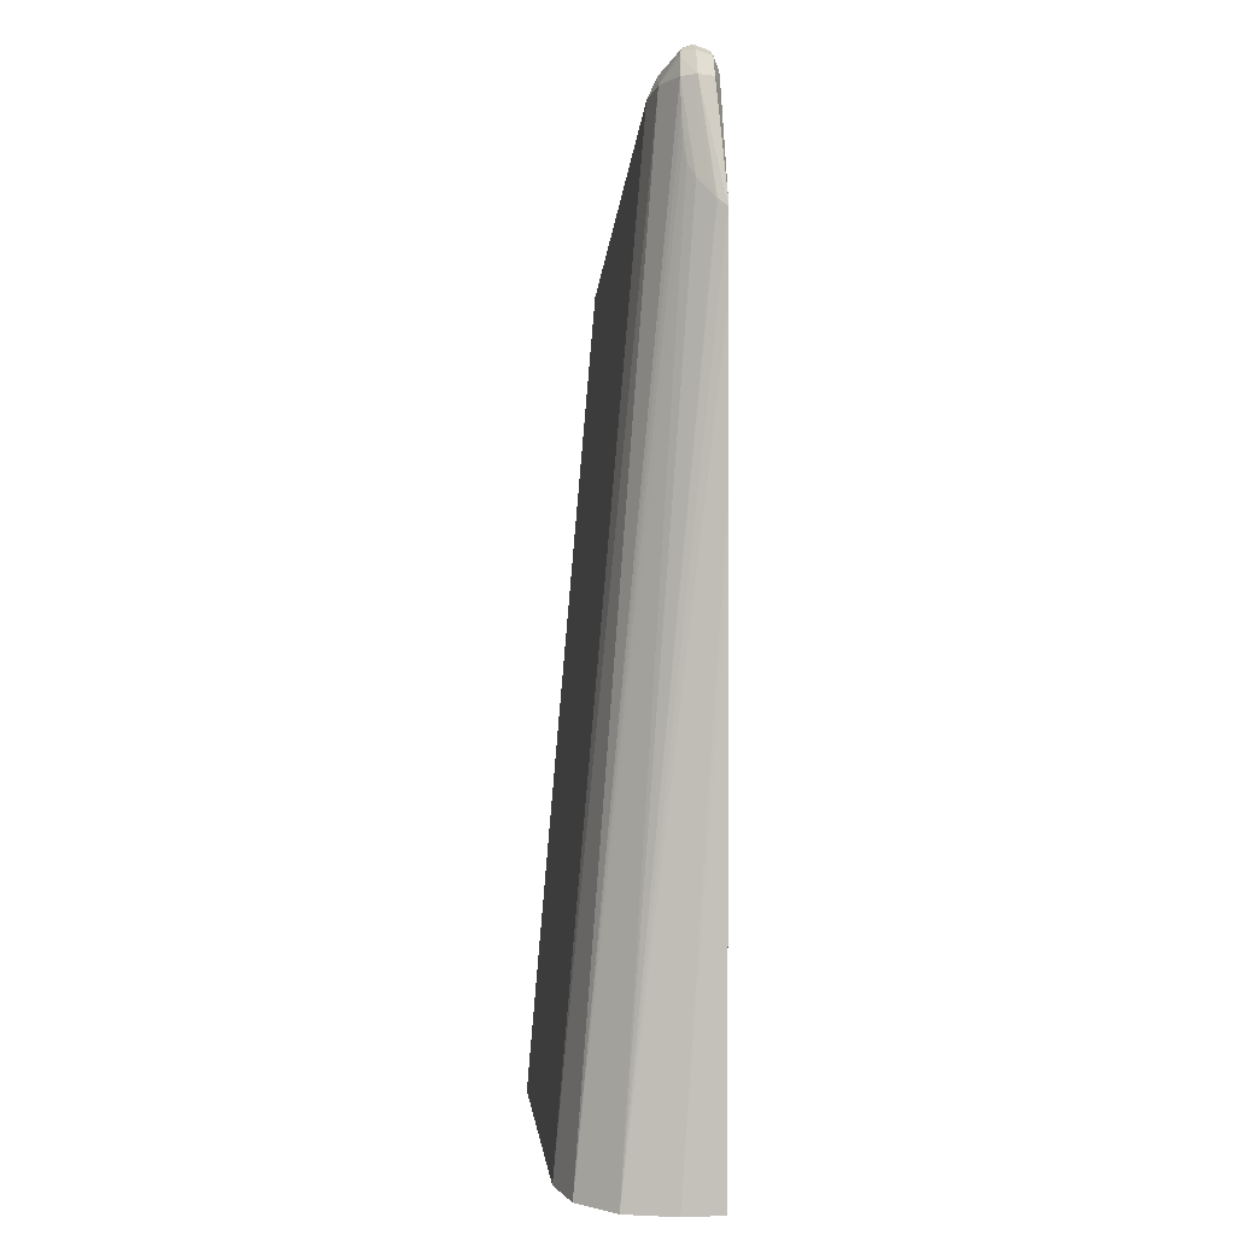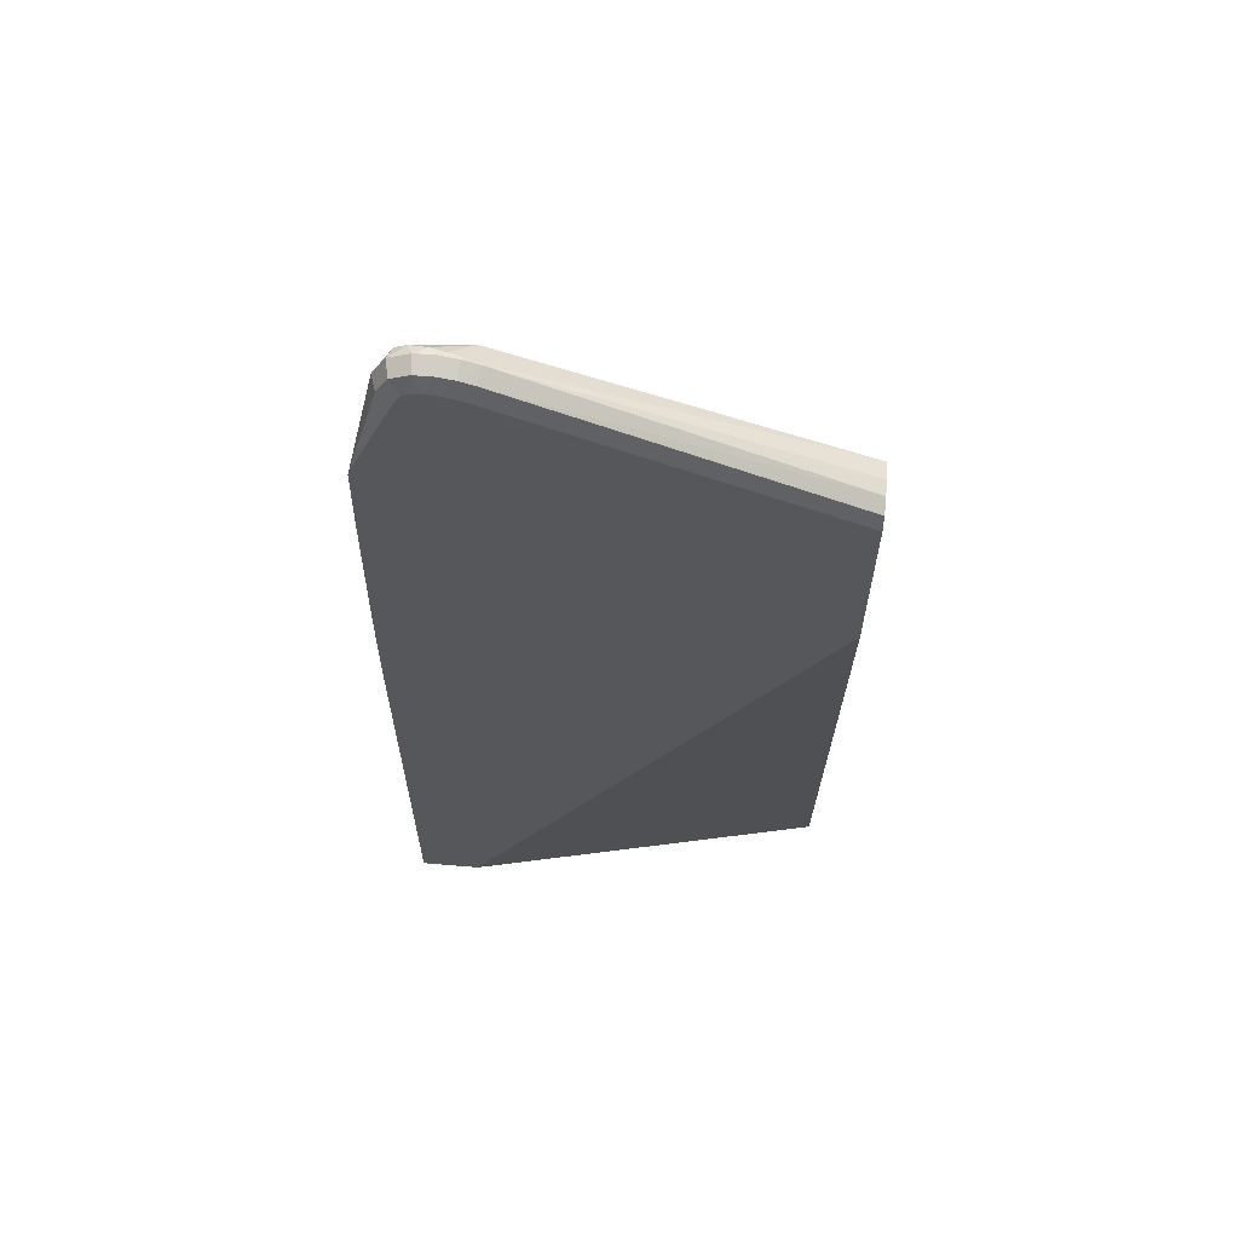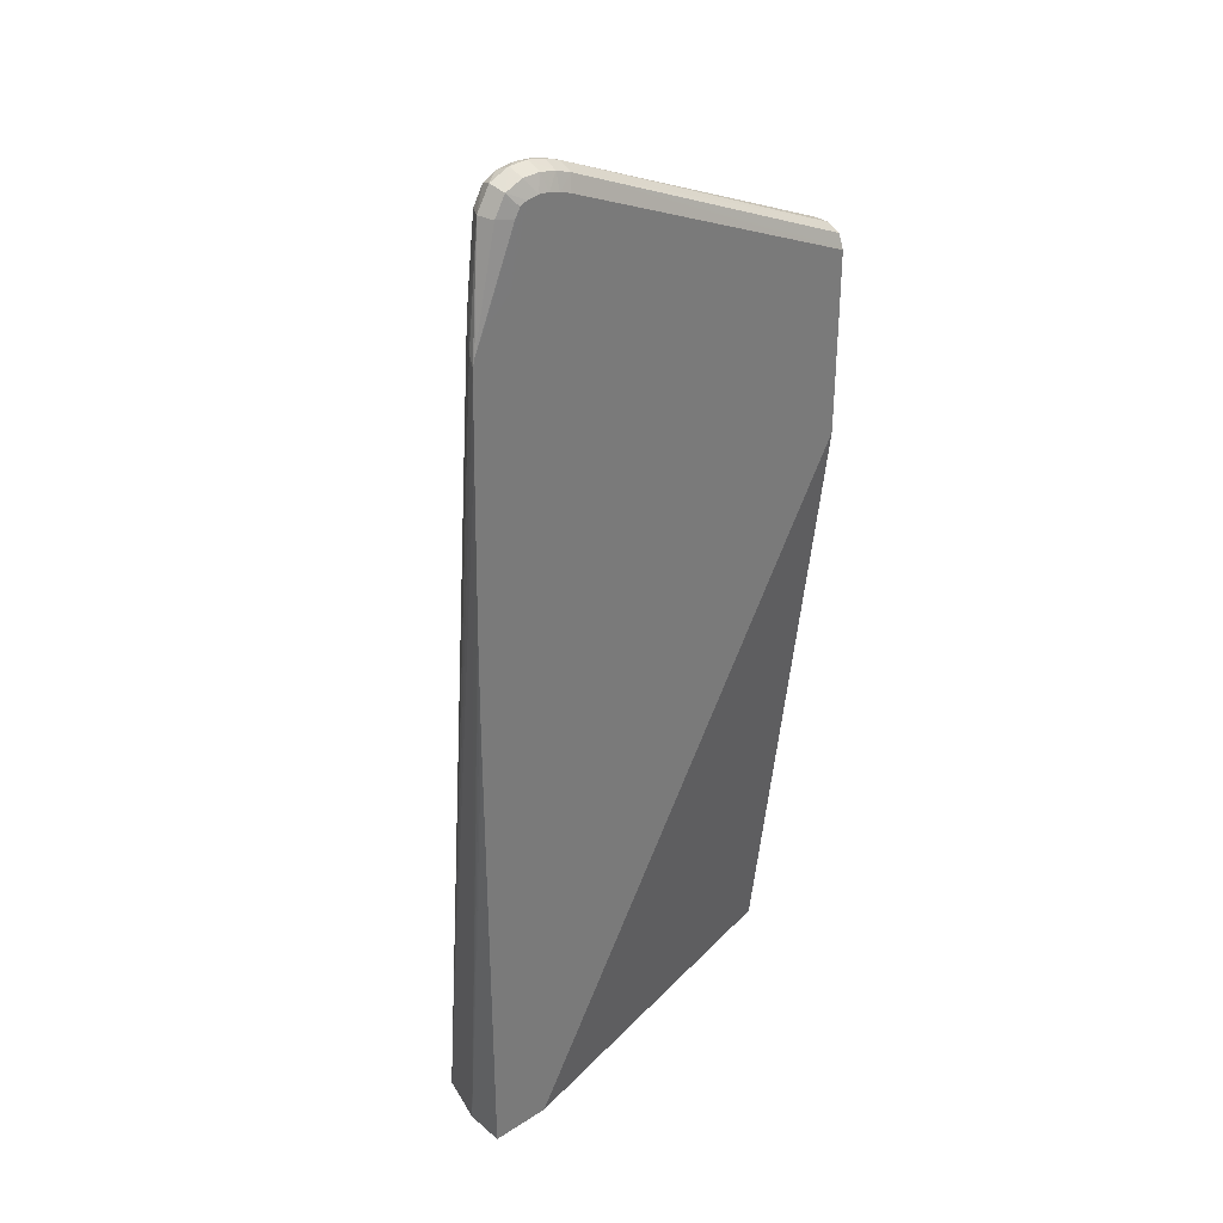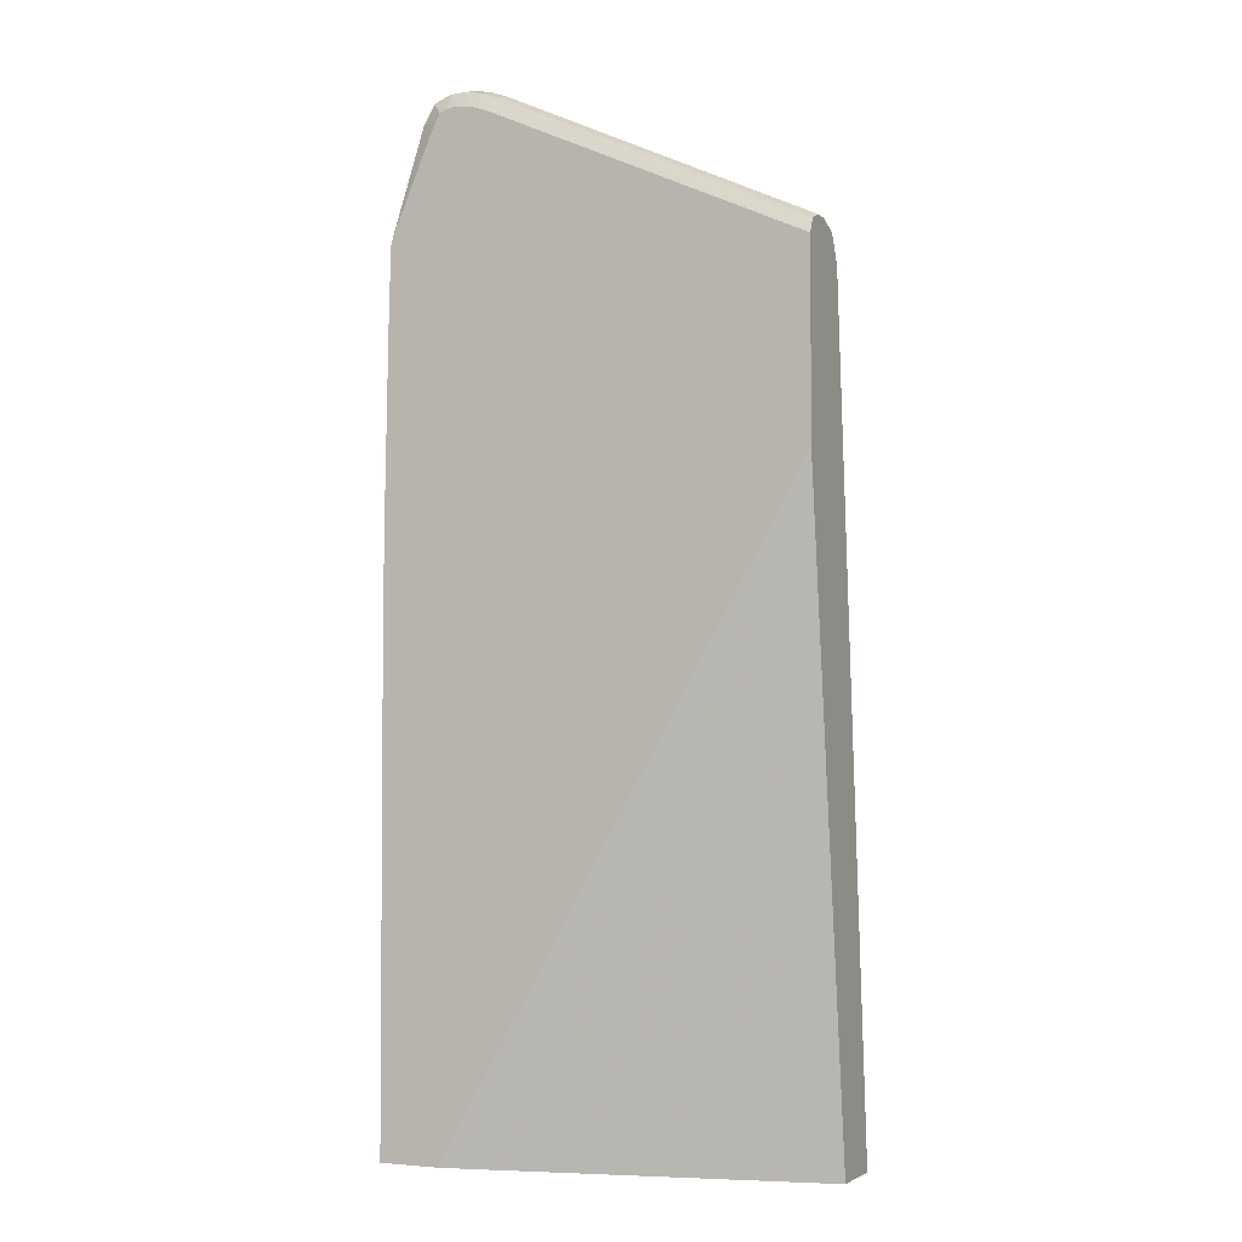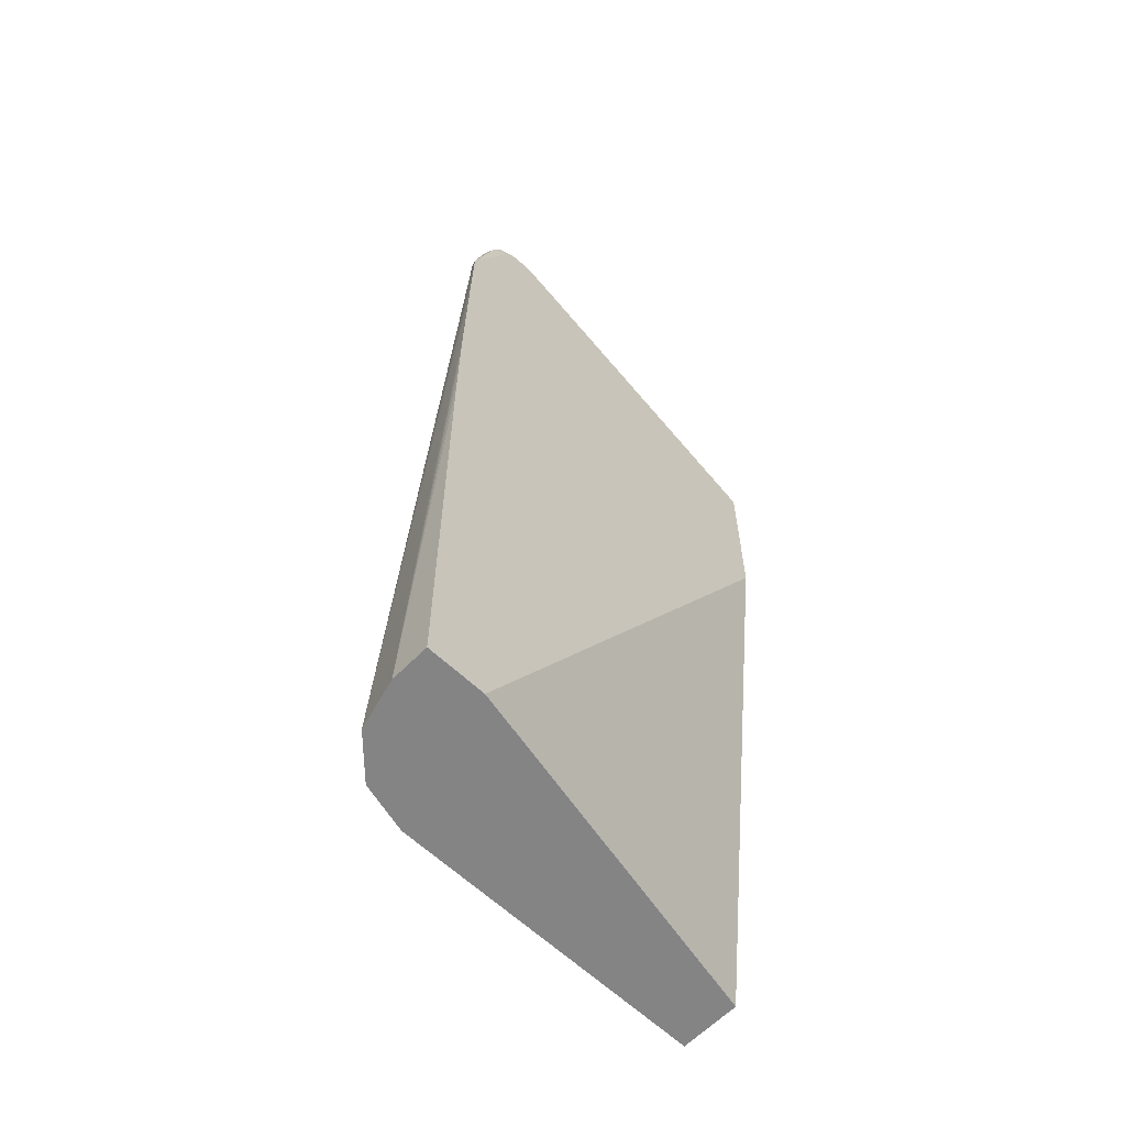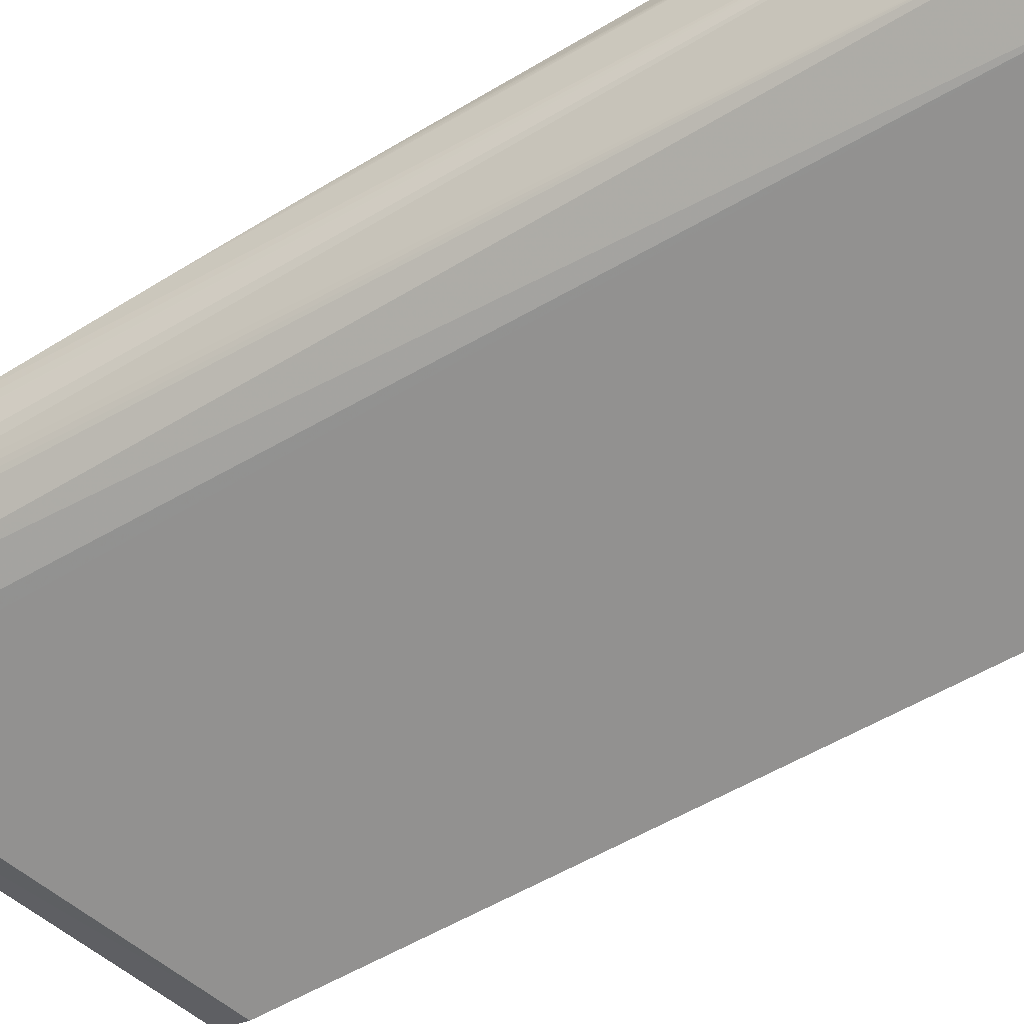
<metadata>
{"format":"obj","ext":"obj","renderer":"f3d","projection":"perspective","resolution":1024,"background":"white","views":[{"elev":3.1,"azim":83.7,"up":"+Z"},{"elev":63.3,"azim":-175.0,"up":"+Z"},{"elev":33.7,"azim":138.8,"up":"+Z"},{"elev":-3.0,"azim":-155.5,"up":"+Z"},{"elev":-61.5,"azim":136.0,"up":"+Z"},{"elev":-69.3,"azim":120.2,"up":"+Y"}]}
</metadata>
<code>
v 0.1 -0.03299 0.02277
v 0.1 -0.03299 0.02448
v 0.1 -0.03498 0
v 0.1 -0.03299 0
v 0.09998 -0.03299 0.02688
v 0.09933 -0.03749 0
v 0.09995 -0.03299 0.02952
v 0.09993 -0.03299 0.03091
v 0.09979 -0.03299 0.03853
v 0.097 -0.03299 0
v 0.09749 -0.03933 0
v 0.09968 -0.03299 0.04241
v 0.0995 -0.03342 0.04277
v 0.09949 -0.03345 0.0428
v 0.09895 -0.03424 0.04369
v 0.09859 -0.03459 0.04437
v 0.07892 -0.03699 0
v 0.07892 -0.03299 0.03195
v 0.095 -0.04 0
v 0.09837 -0.03474 0.04514
v 0.09819 -0.03477 0.04659
v 0.09799 -0.0348 0.04802
v 0.09663 -0.03554 0.04786
v 0.09958 -0.03299 0.04281
v 0.09838 -0.03409 0.04807
v 0.0992 -0.03377 0.04366
v 0.07892 -0.04 0
v 0.07892 -0.03299 0.03713
v 0.08263 -0.03639 0.04125
v 0.07892 -0.03788 0.02423
v 0.095 -0.03584 0.04752
v 0.09434 -0.03587 0.0472
v 0.09755 -0.03473 0.04894
v 0.097 -0.03462 0.04933
v 0.09451 -0.03531 0.04861
v 0.09917 -0.03299 0.04368
v 0.0974 -0.033 0.04795
v 0.09813 -0.03333 0.04804
v 0.09774 -0.03409 0.04919
v 0.07892 -0.033 0.04114
v 0.0946 -0.033 0.04825
v 0.09669 -0.03299 0.04484
v 0.07892 -0.03647 0.04039
v 0.09675 -0.03409 0.04961
v 0.09618 -0.03445 0.04955
v 0.0955 -0.03431 0.04953
v 0.09485 -0.0342 0.04939
v 0.09423 -0.03415 0.04916
v 0.07892 -0.03582 0.04171
v 0.09913 -0.03299 0.04373
v 0.09713 -0.033 0.0484
v 0.09758 -0.03333 0.04898
v 0.07892 -0.03305 0.04127
v 0.09431 -0.03333 0.04893
v 0.09515 -0.033 0.04845
v 0.09568 -0.033 0.0486
v 0.09671 -0.03299 0.04485
v 0.09582 -0.03409 0.04963
v 0.09671 -0.03333 0.04935
v 0.09499 -0.03409 0.04945
v 0.09421 -0.03409 0.04917
v 0.07892 -0.03475 0.04213
v 0.0977 -0.03299 0.04505
v 0.09677 -0.033 0.04858
v 0.07892 -0.03329 0.04185
v 0.09506 -0.03333 0.0492
v 0.07892 -0.03341 0.0419
v 0.07892 -0.034 0.04215
v 0.09585 -0.03333 0.04937
v 0.0962 -0.033 0.04865
f 1 2 3
f 1 3 4
f 1 4 10
f 1 10 18
f 1 18 28
f 1 28 42
f 1 42 57
f 1 57 63
f 1 63 50
f 1 50 36
f 1 36 24
f 1 24 12
f 1 12 9
f 1 9 8
f 1 8 7
f 1 7 5
f 1 5 2
f 2 5 3
f 3 6 11
f 3 11 19
f 3 19 27
f 3 27 17
f 3 17 10
f 3 10 4
f 3 5 7
f 3 7 8
f 3 8 9
f 3 9 6
f 6 9 12
f 6 12 13
f 6 13 14
f 6 14 15
f 6 15 16
f 6 16 11
f 10 17 18
f 11 16 20
f 11 20 21
f 11 21 22
f 11 22 23
f 11 23 19
f 12 24 25
f 12 25 13
f 13 25 14
f 14 25 26
f 14 26 15
f 15 26 25
f 15 25 22
f 15 22 21
f 15 21 16
f 16 21 20
f 17 27 30
f 17 30 43
f 17 43 49
f 17 49 62
f 17 62 68
f 17 68 67
f 17 67 65
f 17 65 53
f 17 53 40
f 17 40 28
f 17 28 18
f 19 29 30
f 19 30 27
f 19 23 31
f 19 31 32
f 19 32 29
f 22 25 33
f 22 33 23
f 23 33 34
f 23 34 35
f 23 35 31
f 24 36 37
f 24 37 38
f 24 38 25
f 25 38 39
f 25 39 33
f 28 40 41
f 28 41 42
f 29 43 30
f 29 32 43
f 31 35 43
f 31 43 32
f 33 39 34
f 34 39 44
f 34 44 45
f 34 45 35
f 35 45 46
f 35 46 47
f 35 47 48
f 35 48 49
f 35 49 43
f 36 50 51
f 36 51 37
f 37 51 52
f 37 52 38
f 38 52 39
f 39 52 44
f 40 53 54
f 40 54 41
f 41 54 55
f 41 55 42
f 42 55 56
f 42 56 57
f 44 58 45
f 44 52 59
f 44 59 58
f 45 58 46
f 46 58 60
f 46 60 47
f 47 60 61
f 47 61 48
f 48 61 62
f 48 62 49
f 50 63 51
f 51 63 64
f 51 64 52
f 52 64 59
f 53 65 54
f 54 61 66
f 54 66 55
f 54 65 67
f 54 67 68
f 54 68 61
f 55 66 56
f 56 66 69
f 56 69 70
f 56 70 63
f 56 63 57
f 58 59 69
f 58 69 66
f 58 66 60
f 59 64 70
f 59 70 69
f 60 66 61
f 61 68 62
f 63 70 64

</code>
